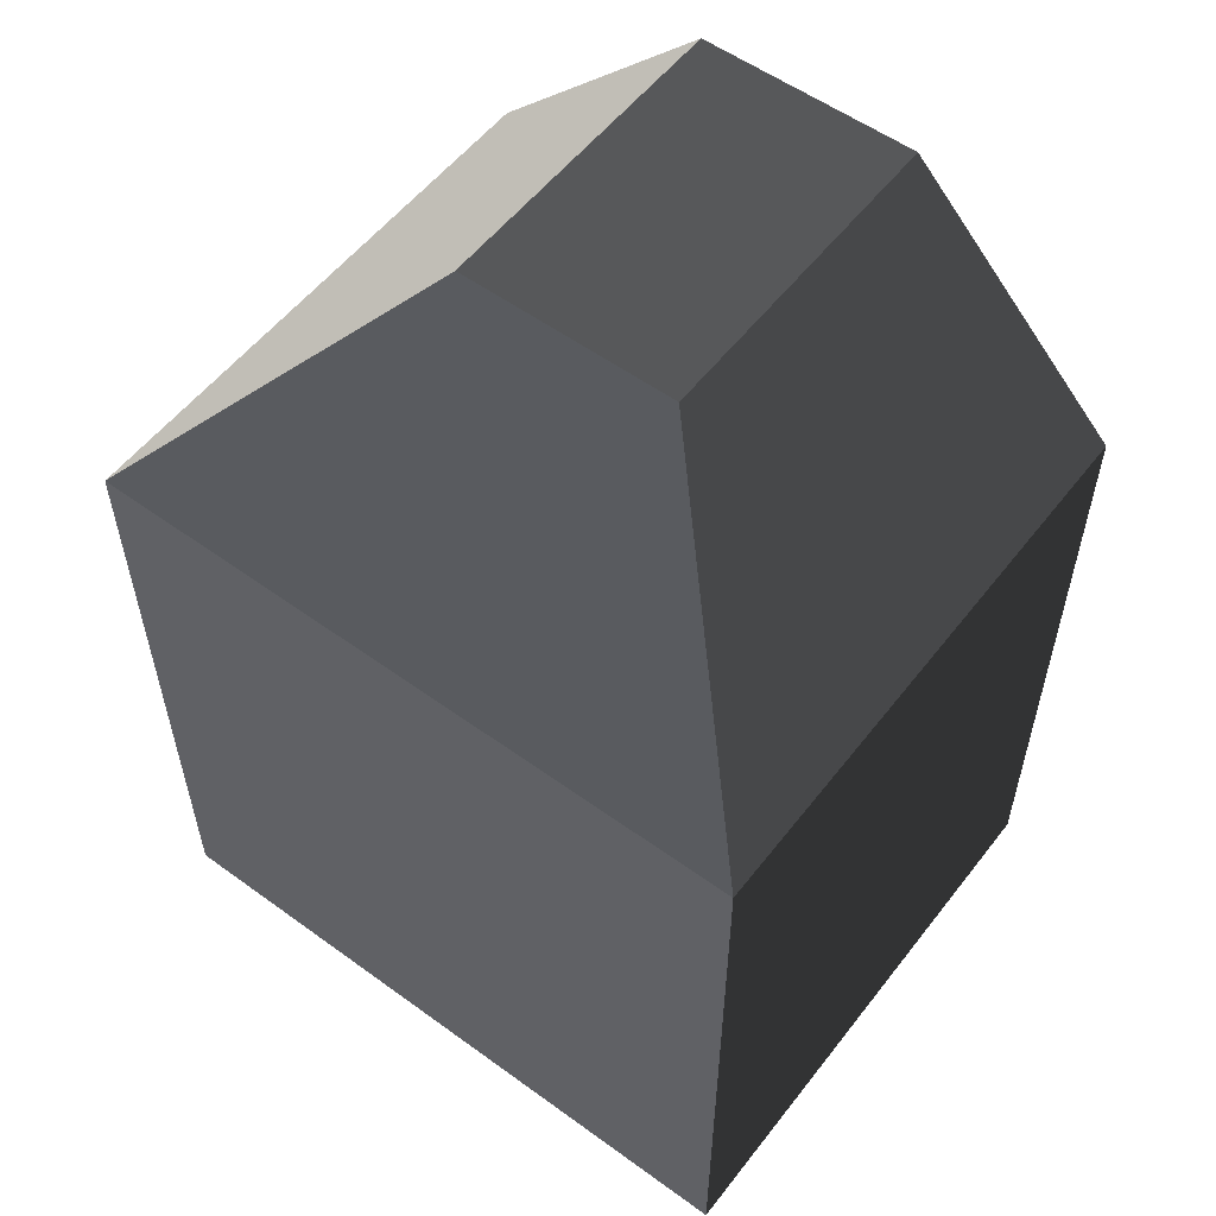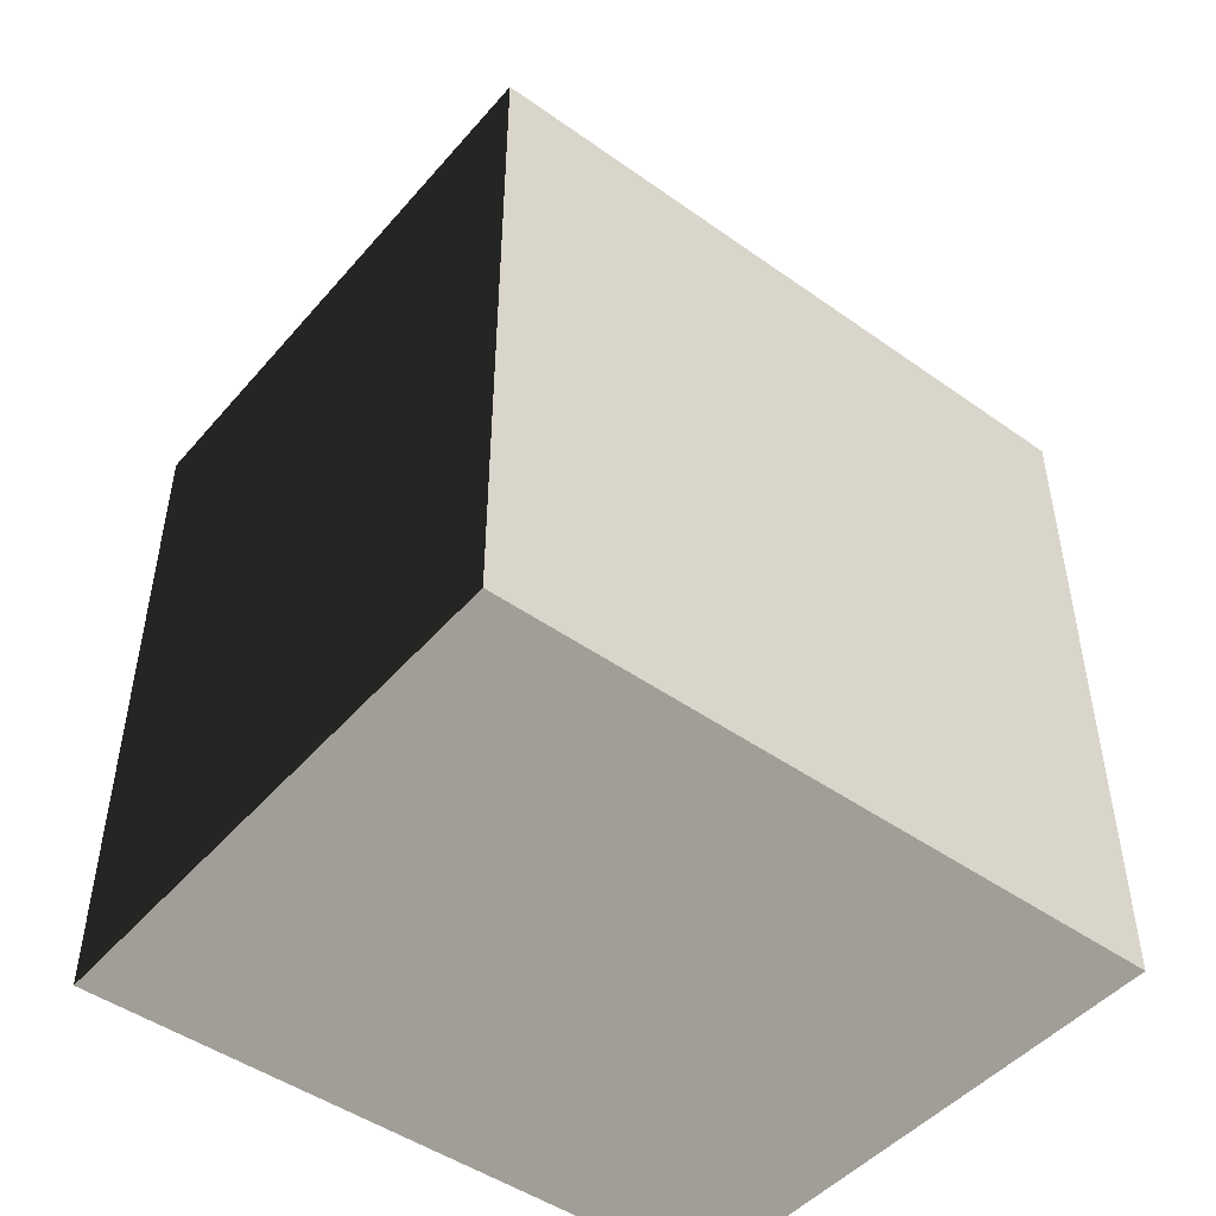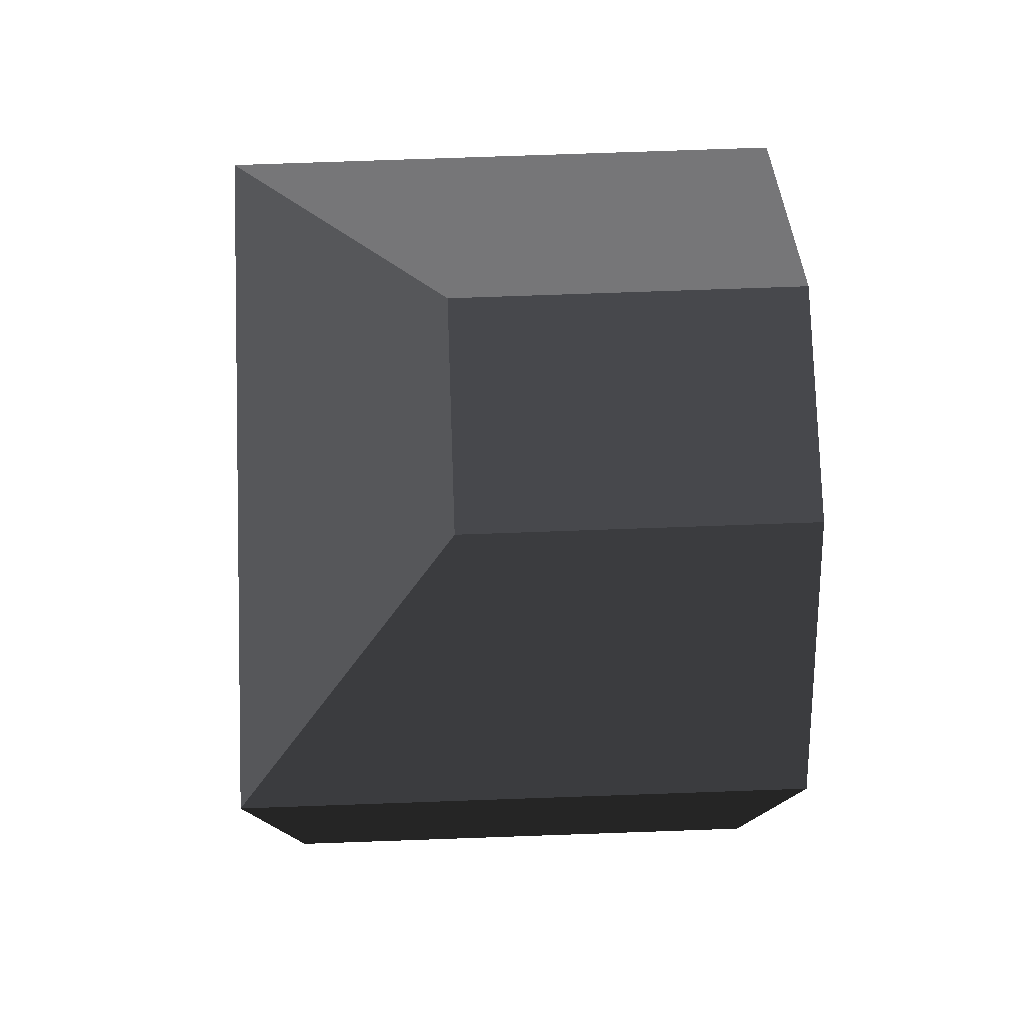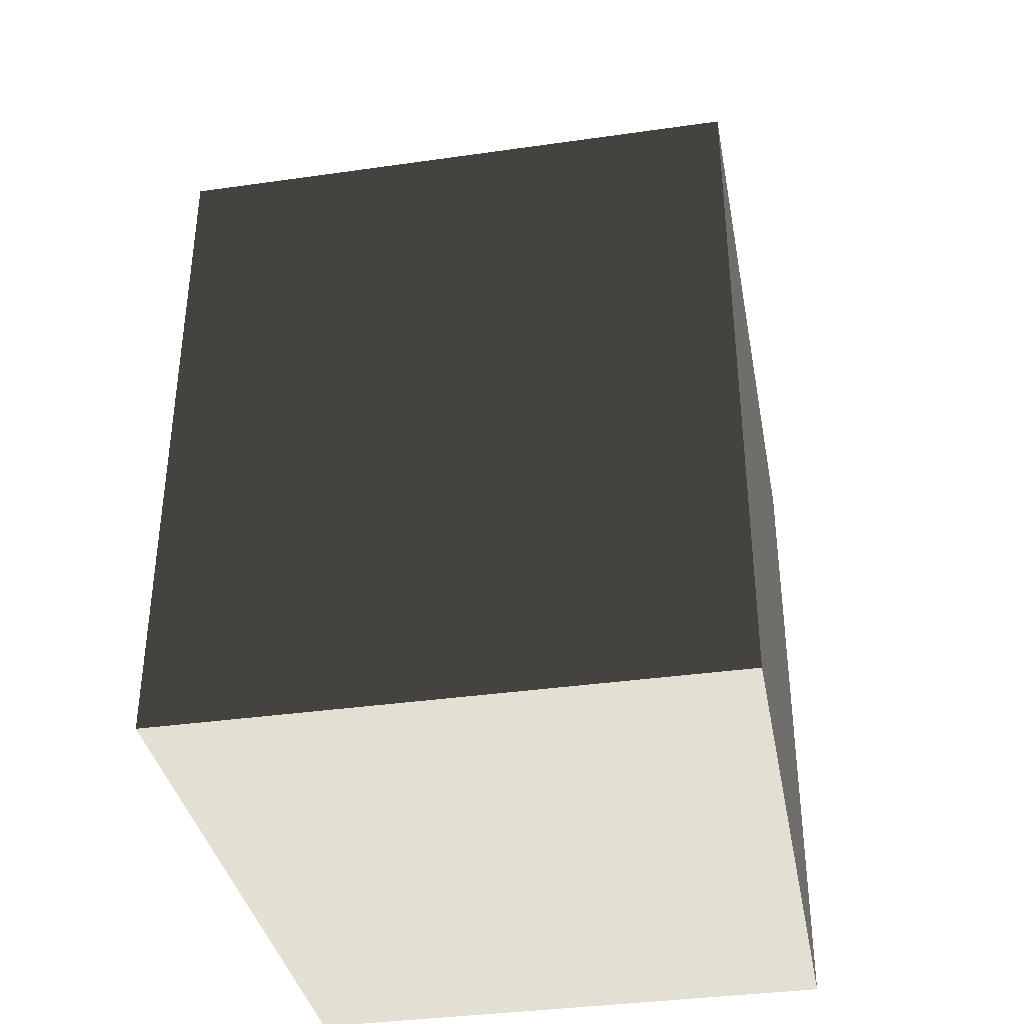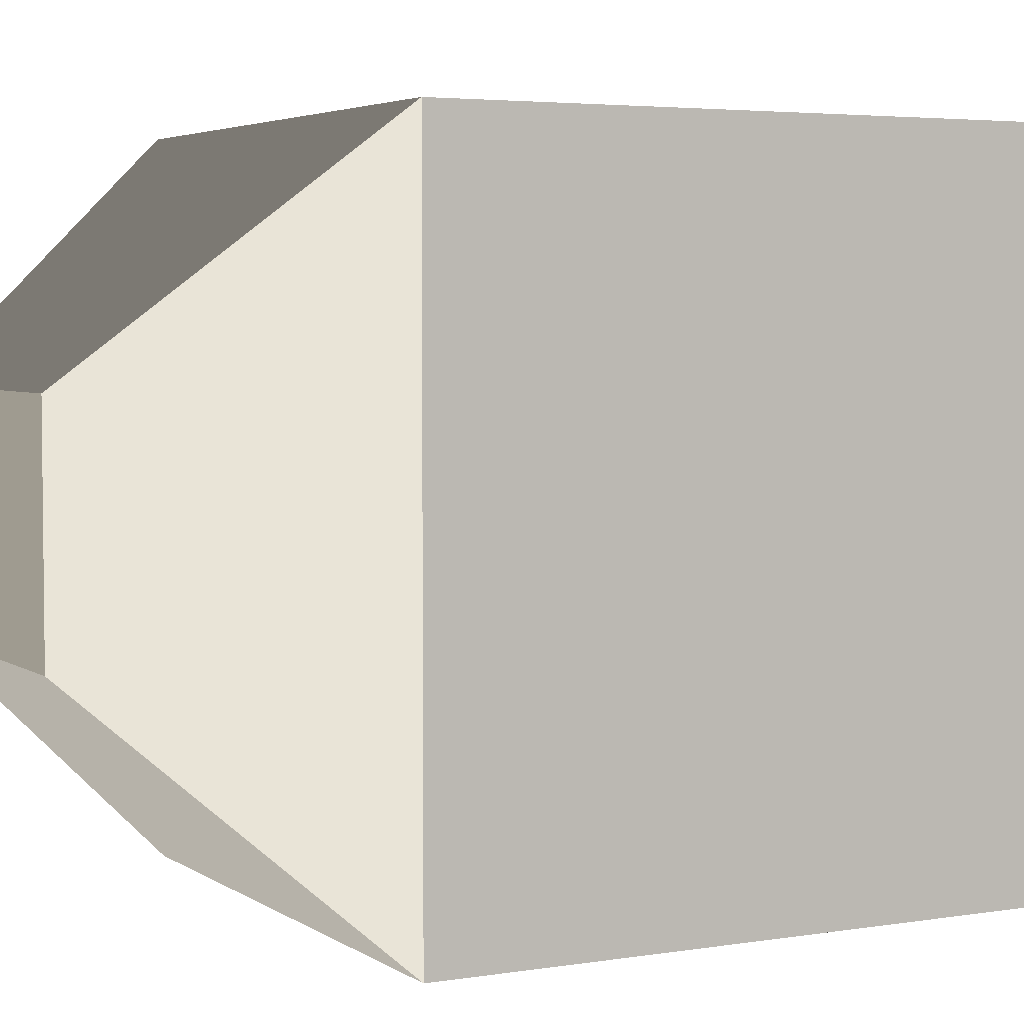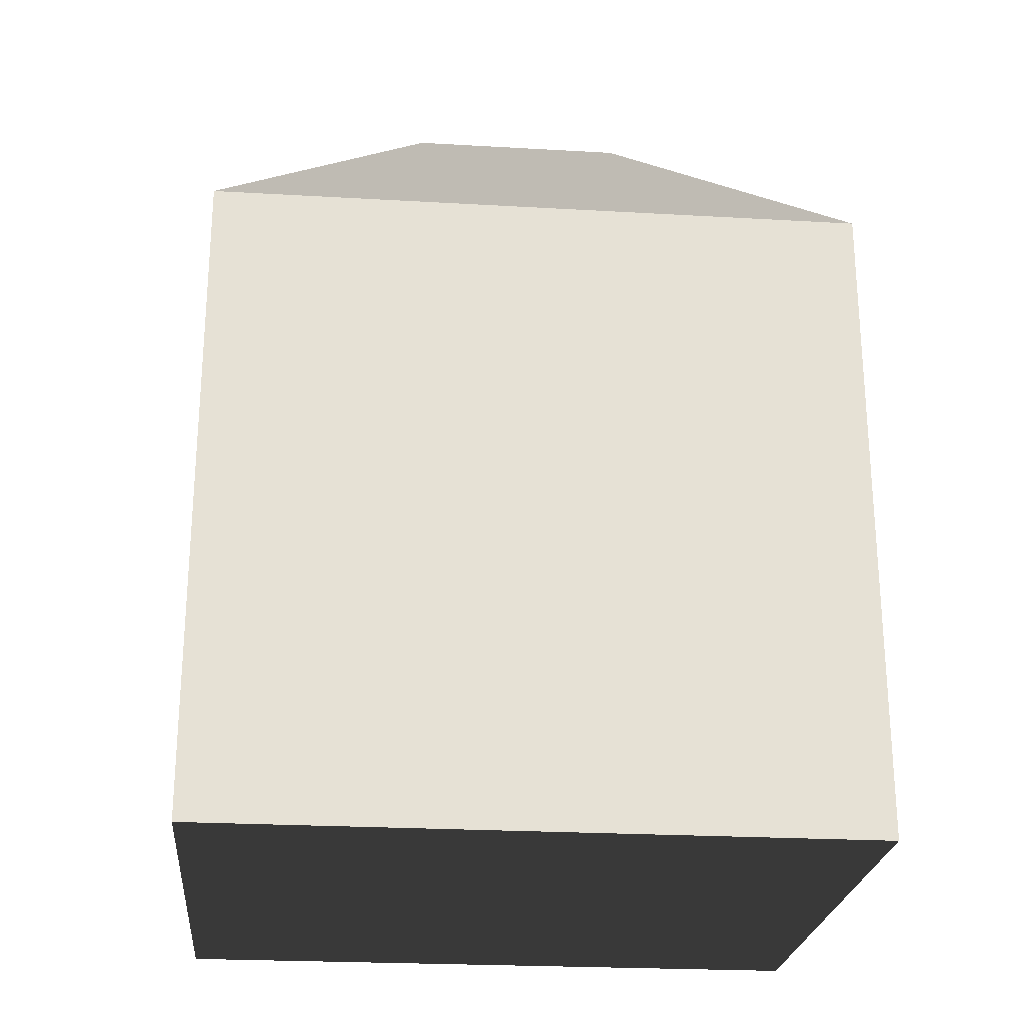
<metadata>
{"format":"obj","ext":"obj","renderer":"f3d","projection":"perspective","resolution":1024,"background":"white","views":[{"elev":55.7,"azim":-52.7,"up":"+Y"},{"elev":-47.6,"azim":-128.6,"up":"+Y"},{"elev":78.3,"azim":-2.0,"up":"+Y"},{"elev":-36.5,"azim":-169.5,"up":"+Y"},{"elev":4.1,"azim":-117.8,"up":"+Z"},{"elev":-24.3,"azim":-95.4,"up":"+Y"}]}
</metadata>
<code>
v 4.2 2.24 43.4
v 4.2 2.24 43.4
v 4.2 2.24 41.72
v 4.2 2.24 41.72
v 4.2 2.24 43.4
v 4.2 0.56 43.4
v 4.2 0.56 41.72
v 4.2 2.24 41.72
v 4.76 2.8 42.84
v 4.76 2.8 42.28
v 5.6 2.24 43.4
v 5.6 0.56 43.4
v 5.6 2.8 42.84
v 5.6 0.56 41.72
v 5.6 2.8 42.28
v 5.6 2.24 41.72
f 6 6 5
f 6 5 2
f 6 2 1
f 6 1 3
f 6 3 4
f 6 4 8
f 6 8 7
f 2 2 1
f 2 1 9
f 2 9 10
f 2 10 4
f 2 4 3
f 1 1 5
f 1 5 6
f 1 6 12
f 1 12 11
f 2 2 5
f 2 5 11
f 2 11 13
f 2 13 9
f 12 12 6
f 12 6 7
f 12 7 14
f 10 10 9
f 10 9 13
f 10 13 15
f 8 8 3
f 8 3 10
f 8 10 15
f 8 15 16
f 7 7 8
f 7 8 4
f 7 4 16
f 7 16 14
f 13 13 11
f 13 11 12
f 13 12 14
f 13 14 16
f 13 16 15

</code>
